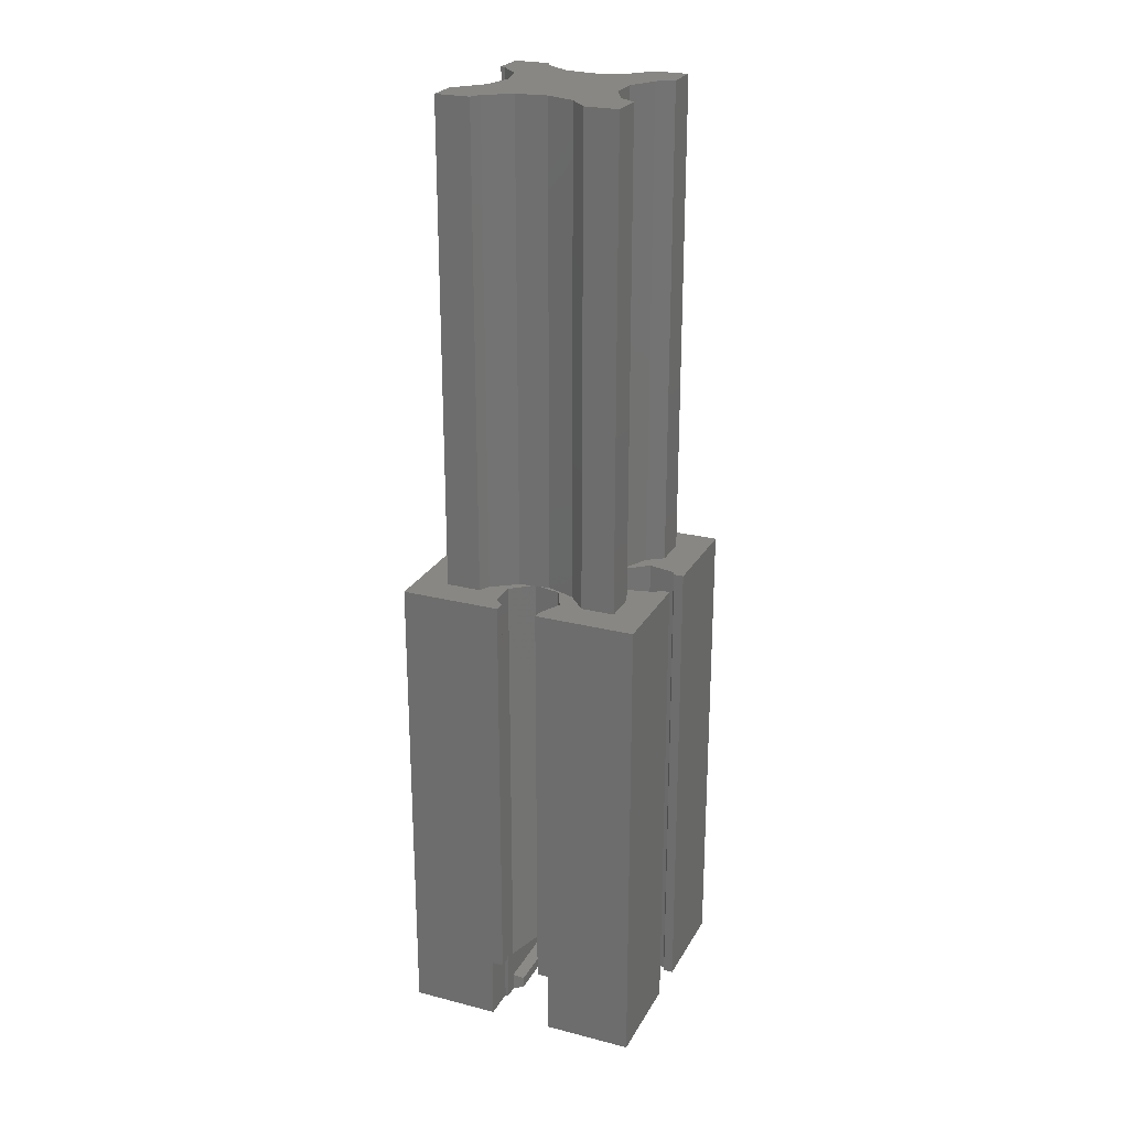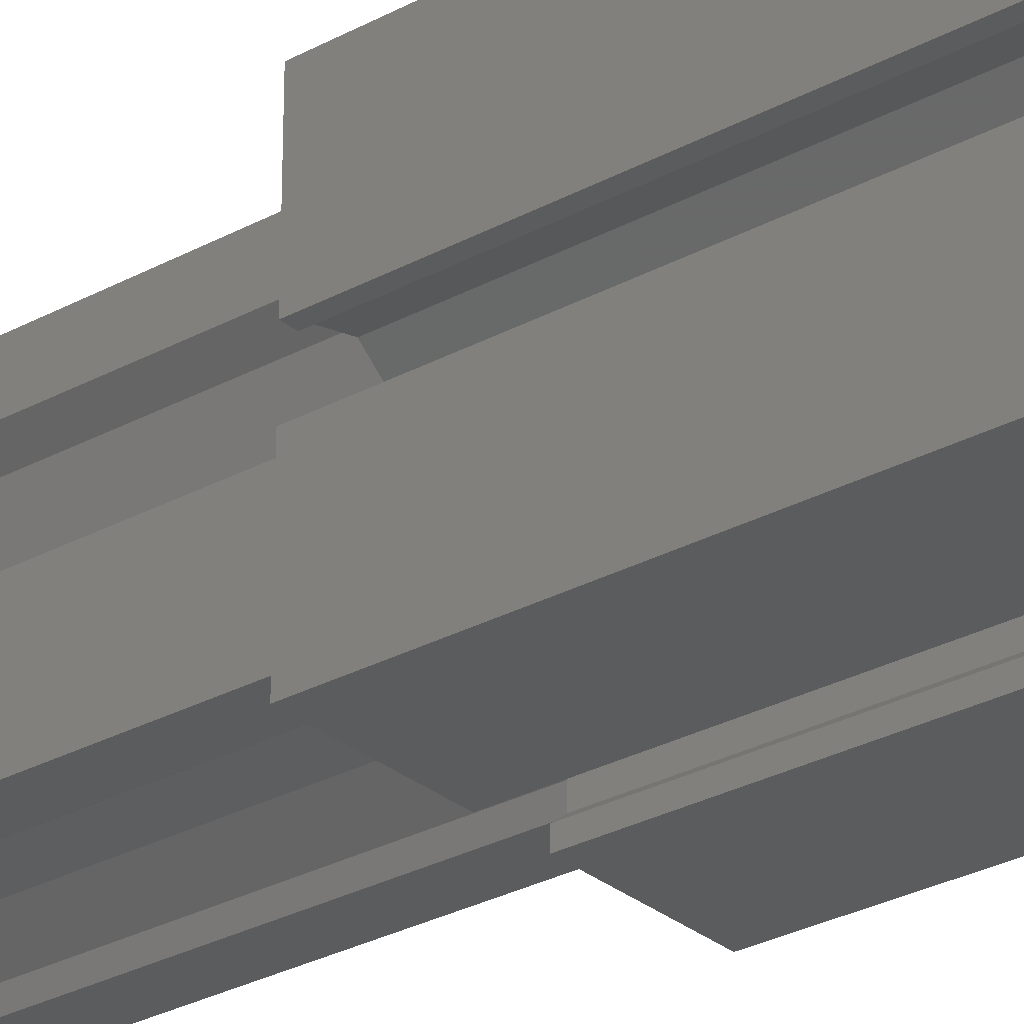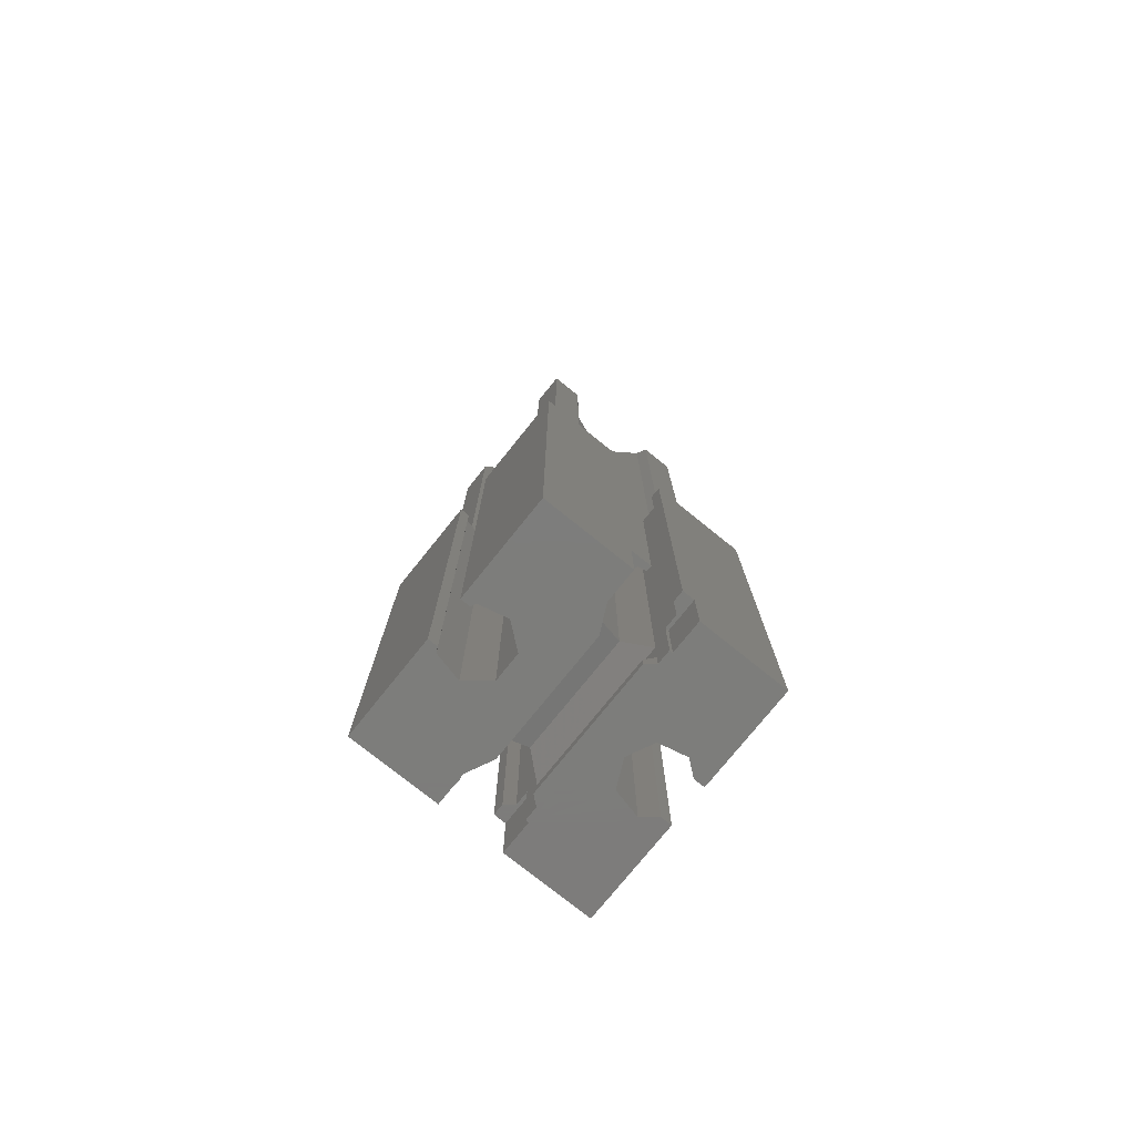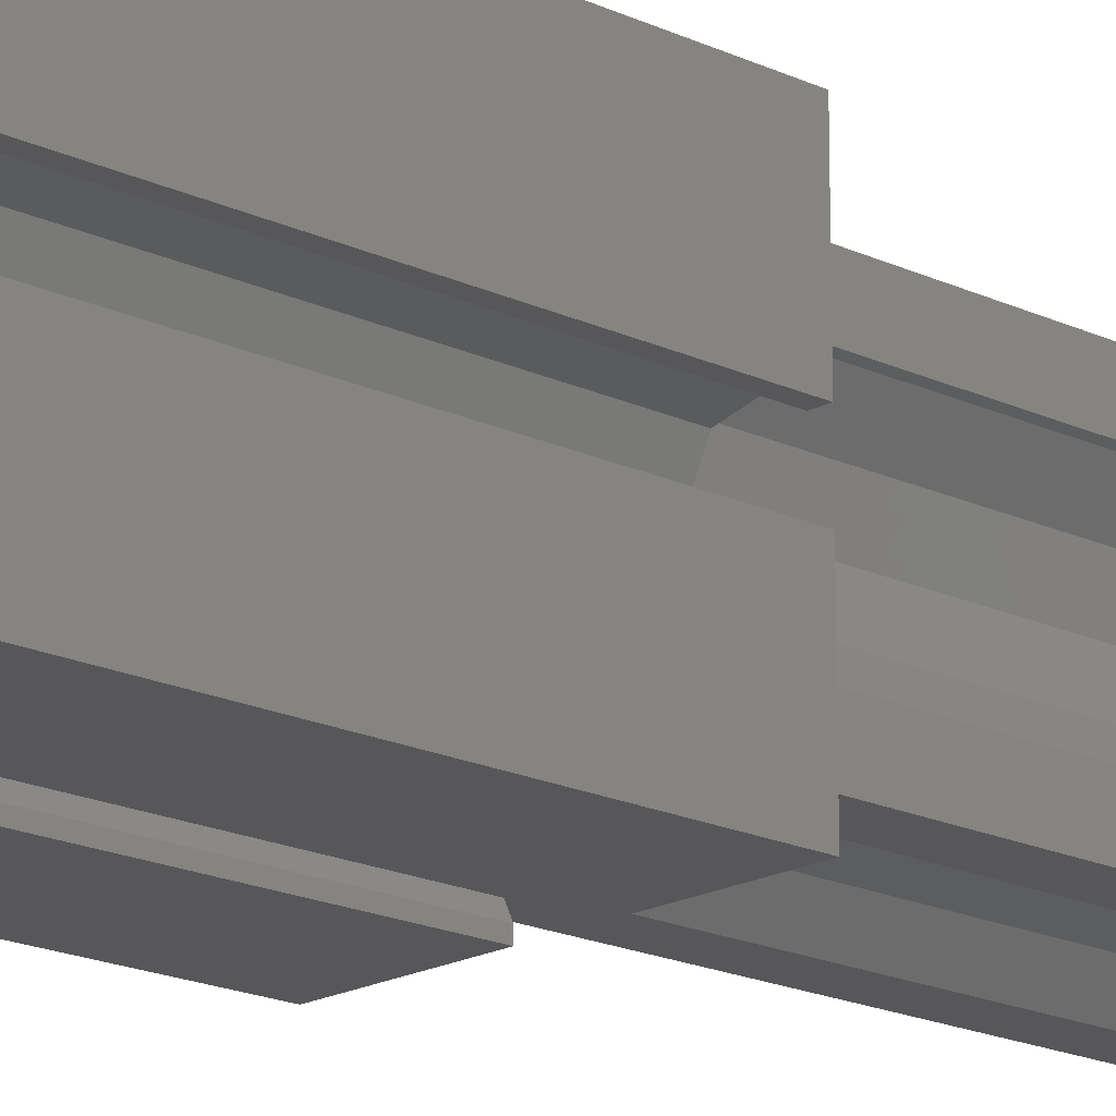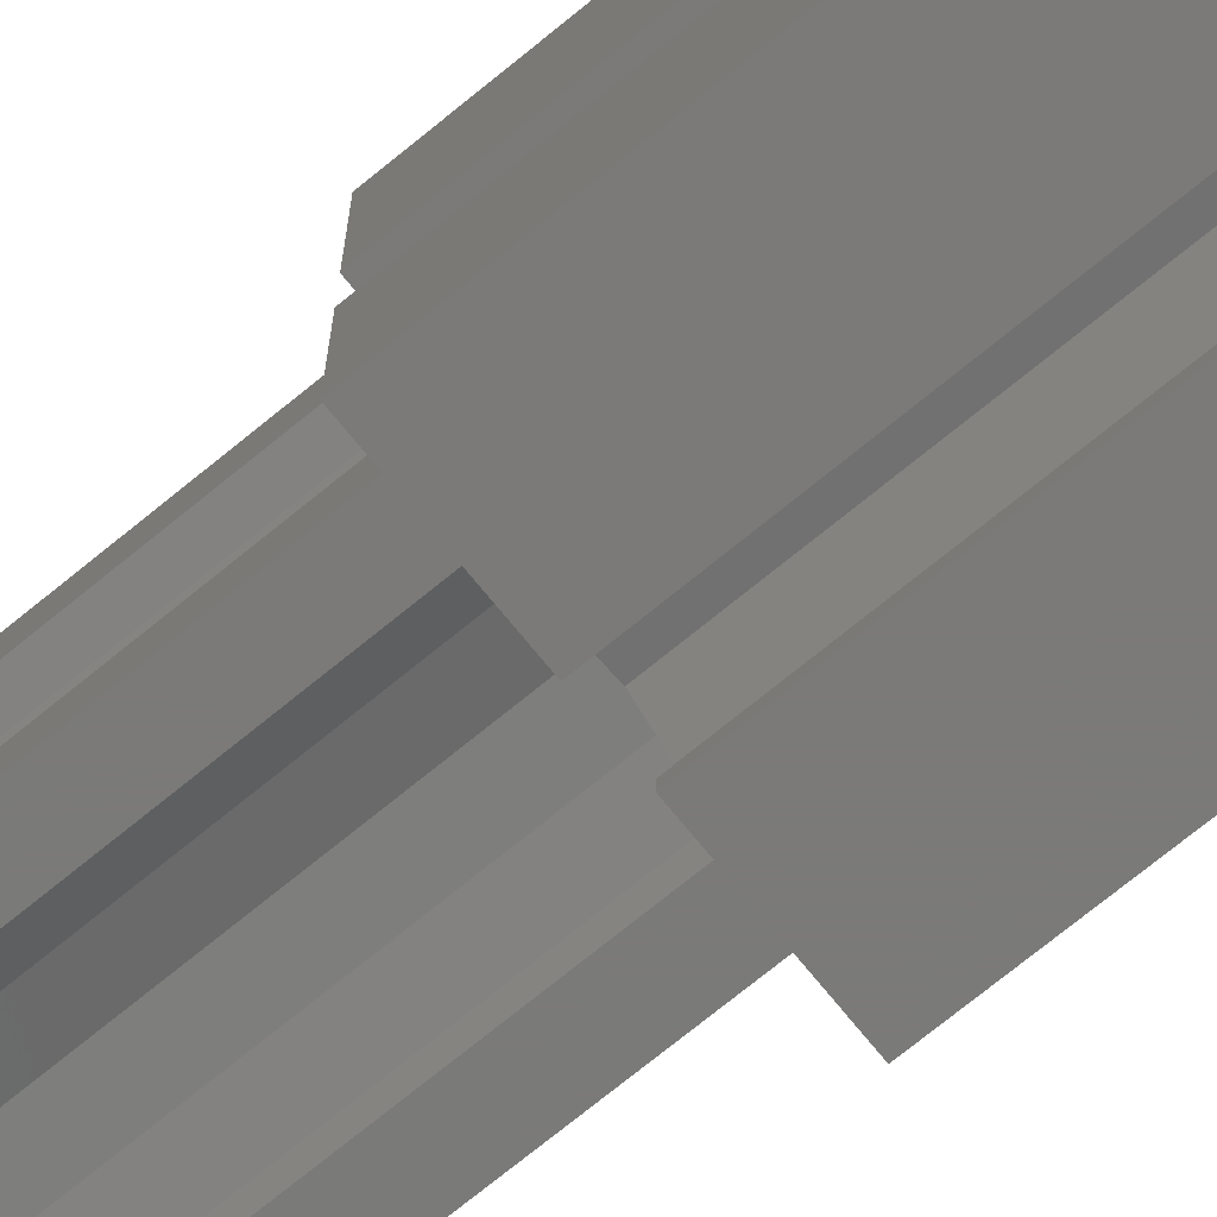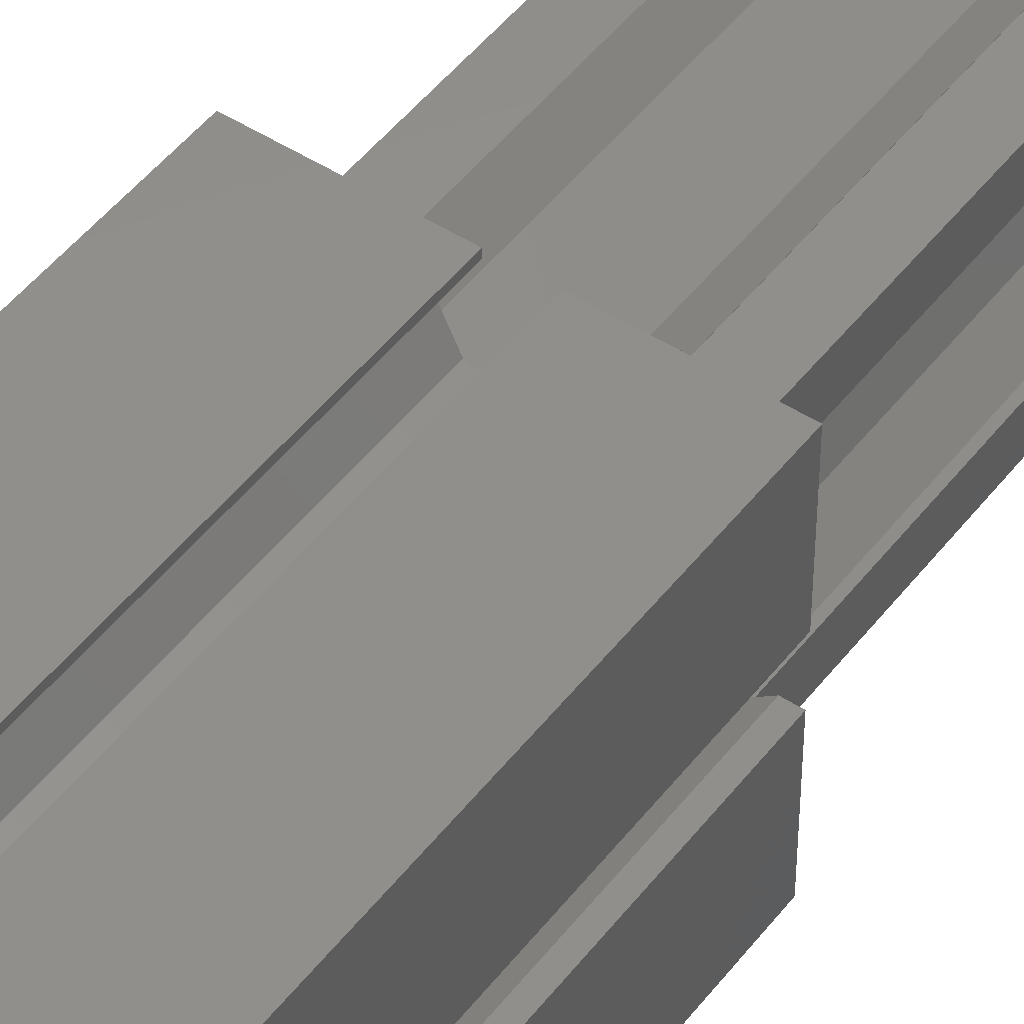
<metadata>
{"format":"stl","ext":"stl","renderer":"f3d","projection":"perspective","resolution":1024,"background":"white","views":[{"elev":24.6,"azim":22.8,"up":"+Z"},{"elev":-28.9,"azim":129.1,"up":"+Y"},{"elev":-76.5,"azim":141.2,"up":"+Z"},{"elev":-18.1,"azim":-132.9,"up":"+Y"},{"elev":-73.4,"azim":129.2,"up":"+Y"},{"elev":48.2,"azim":-144.2,"up":"+Y"}]}
</metadata>
<code>
# stl→obj: 177 verts, 350 faces
v 0 0 0
v 0 6.25 30
v 0 6.25 0
v 0 0 30
v 0 8.75 0
v 0 15 30
v 0 15 0
v 0 8.75 30
v 3.247 5.936 30
v 3.542 5.641 30
v 4 7.5 30
v 2.272 4.208 30
v 1.555 5.55 30
v 2 4.105 30
v 6.082 3.74 30
v 5.698 2.868 30
v 6.919 3.842 30
v 4.506 2.652 30
v 5.698 1.132 30
v 6.25 0 30
v 6.25 0.6921 30
v 4.163 2 30
v 2 2 30
v 0.6774 6.25 30
v 13 10.84 30
v 15 8.75 30
v 15 15 30
v 14.25 9.064 30
v 14.4 8.75 30
v 13 13 30
v 10.92 13 30
v 9.5 13 30
v 9.772 11.71 30
v 8.747 14.56 30
v 8.25 15 30
v 8.25 14.68 30
v 12.55 9.45 30
v 12.01 10.15 30
v 11.12 8.457 30
v 11.2 8.368 30
v 11.2 6.632 30
v 12.55 5.55 30
v 13 4.161 30
v 14.25 5.936 30
v 12.01 4.848 30
v 11.12 6.543 30
v 15 6.25 30
v 14.4 6.25 30
v 15 0 30
v 13 2 30
v 10.92 2 30
v 9.5 2 30
v 9.772 3.292 30
v 8.75 0.4426 30
v 8.75 0 30
v 8.747 3.564 30
v 7.982 3.971 30
v 7.317 3.89 30
v 8.747 11.44 30
v 7.982 11.03 30
v 7.317 11.11 30
v 6.25 15 30
v 5.698 13.87 30
v 6.25 14.31 30
v 4.506 12.35 30
v 5.698 12.13 30
v 4.163 13 30
v 2 10.9 30
v 2 13 30
v 1.555 9.45 30
v 0.6774 8.75 30
v 6.082 11.26 30
v 6.919 11.16 30
v 3.542 9.359 30
v 3.247 9.064 30
v 2.272 10.79 30
v 7.055 3.95 30
v 7.055 11.05 30
v 15 6.25 0
v 15 0 0
v 15 15 0
v 15 8.75 0
v 9.5 15 4
v 9.5 15 0
v 8.25 15 4
v 5.5 15 4
v 6.25 15 4
v 5.5 15 0
v 5.5 2 0
v 5.5 0 0
v 4 7.5 0
v 5.5 13 0
v 3.247 9.064 0
v 3.247 5.936 0
v 1.555 5.55 0
v 0.6774 6.25 0
v 5.698 2.868 0
v 5.698 2 0
v 5.698 12.13 0
v 5.698 13 0
v 6.25 11.69 0
v 6.25 3.308 0
v 1.555 9.45 0
v 0.6774 8.75 0
v 14.25 5.936 0
v 14.4 6.25 0
v 12.55 5.55 0
v 9.5 2 0
v 8.75 3.557 0
v 9.5 0 0
v 14.25 9.064 0
v 14.4 8.75 0
v 12.55 9.45 0
v 8.75 11.44 0
v 11.2 8.368 0
v 11.2 6.632 0
v 9.5 13 0
v 9.5 0 4
v 8.75 0 4
v 5.5 0 4
v 6.25 0 4
v 9.5 2 4
v 8.747 3.564 3.564
v 9.5 2 2
v 8.75 3.557 0.4426
v 5.698 2 4
v 5.698 2.868 2.868
v 5.698 2.868 1.132
v 5.698 1.132 4
v 5.698 12.13 1.132
v 5.698 12.13 2.868
v 5.698 13 4
v 5.698 13.87 4
v 7.055 3.95 3.95
v 6.25 3.308 0.6921
v 8.75 0.4426 4
v 6.25 0.6921 4
v 9.5 13 4
v 8.747 14.56 4
v 8.25 14.68 4
v 6.25 14.31 4
v 7.055 11.05 3.95
v 8.747 11.44 3.564
v 6.25 11.69 0.6921
v 8.75 11.44 0.4426
v 9.5 13 2
v 5.5 13 4
v 5.5 2 4
v 2 4.105 60
v 2 2 60
v 2 13 60
v 2 10.9 60
v 10.92 13 60
v 13 10.84 60
v 13 13 60
v 12.01 10.15 60
v 9.772 11.71 60
v 11.12 8.457 60
v 10.92 2 60
v 13 4.161 60
v 12.01 4.848 60
v 9.772 3.292 60
v 11.12 6.543 60
v 7.982 11.03 60
v 13 2 60
v 7.982 3.971 60
v 4 7.5 60
v 6.082 11.26 60
v 3.542 9.359 60
v 4.506 12.35 60
v 6.082 3.74 60
v 2.272 10.79 60
v 4.163 13 60
v 3.542 5.641 60
v 4.506 2.652 60
v 2.272 4.208 60
v 4.163 2 60
f 1 2 3
f 2 1 4
f 5 6 7
f 6 5 8
f 9 10 11
f 9 12 10
f 13 12 9
f 2 14 13
f 12 13 14
f 15 16 17
f 16 18 19
f 18 16 15
f 19 20 21
f 22 19 18
f 19 22 20
f 4 22 23
f 2 13 24
f 4 14 2
f 22 4 20
f 14 4 23
f 25 26 27
f 26 28 29
f 25 27 30
f 27 31 30
f 31 32 33
f 34 31 27
f 31 34 32
f 35 34 27
f 34 35 36
f 26 25 28
f 25 37 28
f 38 37 25
f 39 37 38
f 40 39 41
f 37 39 40
f 42 43 44
f 42 45 43
f 46 42 41
f 42 46 45
f 46 41 39
f 44 47 48
f 43 47 44
f 47 43 49
f 50 49 43
f 51 49 50
f 52 51 53
f 54 51 52
f 51 54 55
f 51 55 49
f 53 56 52
f 57 56 53
f 56 57 58
f 59 33 32
f 59 60 33
f 60 59 61
f 62 63 64
f 63 65 66
f 67 63 62
f 63 67 65
f 6 67 62
f 6 68 69
f 68 8 70
f 67 6 69
f 68 6 8
f 70 8 71
f 66 72 73
f 72 66 65
f 74 75 11
f 76 75 74
f 70 76 68
f 76 70 75
f 77 58 17
f 61 78 73
f 49 79 47
f 79 49 80
f 26 81 27
f 81 26 82
f 27 83 35
f 81 83 27
f 83 81 84
f 35 83 85
f 86 62 87
f 62 86 6
f 7 86 88
f 86 7 6
f 1 89 90
f 89 91 92
f 93 92 91
f 89 94 91
f 89 95 94
f 89 1 95
f 3 95 1
f 95 3 96
f 89 97 98
f 97 89 99
f 92 99 89
f 99 92 100
f 97 101 102
f 101 97 99
f 103 92 93
f 7 92 103
f 5 103 104
f 103 5 7
f 92 7 88
f 105 79 80
f 79 105 106
f 80 107 105
f 108 107 80
f 109 107 108
f 108 80 110
f 111 82 112
f 82 111 81
f 113 81 111
f 114 113 115
f 107 109 116
f 116 109 115
f 113 117 81
f 81 117 84
f 114 115 109
f 113 114 117
f 118 55 119
f 55 118 49
f 80 118 110
f 118 80 49
f 4 120 20
f 1 120 4
f 120 1 90
f 20 120 121
f 122 123 124
f 123 122 56
f 56 122 52
f 108 125 109
f 125 108 124
f 126 127 16
f 127 126 128
f 98 128 126
f 19 126 16
f 126 19 129
f 127 130 131
f 130 127 128
f 63 132 133
f 66 132 63
f 131 132 66
f 132 131 100
f 130 100 131
f 100 130 99
f 128 98 97
f 134 58 77
f 58 134 56
f 56 134 123
f 97 135 128
f 135 97 102
f 134 17 16
f 17 134 77
f 134 16 127
f 136 52 122
f 52 136 54
f 137 19 21
f 19 137 129
f 138 34 139
f 34 138 32
f 140 34 36
f 34 140 139
f 133 64 63
f 64 133 141
f 142 61 59
f 61 142 78
f 142 59 143
f 99 144 101
f 144 99 130
f 142 73 78
f 73 142 66
f 66 142 131
f 145 117 114
f 117 145 146
f 143 138 146
f 59 138 143
f 138 59 32
f 112 28 111
f 28 112 29
f 41 115 40
f 115 41 116
f 113 28 37
f 28 113 111
f 115 37 40
f 37 115 113
f 105 42 44
f 42 105 107
f 107 41 42
f 41 107 116
f 105 48 106
f 48 105 44
f 91 75 93
f 75 91 11
f 103 75 70
f 75 103 93
f 104 70 71
f 70 104 103
f 94 11 91
f 11 94 9
f 94 13 9
f 13 94 95
f 95 24 13
f 24 95 96
f 20 137 21
f 137 20 121
f 119 54 136
f 54 119 55
f 64 87 62
f 87 64 141
f 140 35 85
f 35 140 36
f 112 26 29
f 26 112 82
f 79 48 47
f 48 79 106
f 5 71 8
f 71 5 104
f 96 2 24
f 2 96 3
f 146 123 143
f 123 146 124
f 134 143 123
f 143 134 142
f 130 135 144
f 135 130 128
f 127 142 134
f 142 127 131
f 125 146 145
f 146 125 124
f 147 88 86
f 88 147 92
f 139 83 138
f 85 139 140
f 139 85 83
f 132 147 133
f 86 141 133
f 141 86 87
f 86 133 147
f 146 84 117
f 84 146 83
f 83 146 138
f 100 147 132
f 147 100 92
f 120 89 148
f 89 120 90
f 136 118 119
f 118 136 122
f 120 137 121
f 137 120 129
f 148 129 120
f 129 148 126
f 110 124 108
f 118 124 110
f 124 118 122
f 89 126 148
f 126 89 98
f 109 145 114
f 145 109 125
f 135 101 144
f 101 135 102
f 23 149 14
f 149 23 150
f 68 151 69
f 151 68 152
f 153 154 155
f 154 153 156
f 156 157 158
f 156 153 157
f 159 160 161
f 162 161 163
f 159 161 162
f 164 158 157
f 158 164 163
f 160 159 165
f 166 163 164
f 163 166 162
f 167 164 168
f 164 167 166
f 169 168 170
f 166 167 171
f 172 170 173
f 174 171 167
f 171 174 175
f 168 169 167
f 170 172 169
f 151 172 173
f 172 151 152
f 176 175 174
f 175 176 177
f 150 176 149
f 176 150 177
f 165 43 160
f 43 165 50
f 154 30 155
f 30 154 25
f 51 165 159
f 165 51 50
f 23 177 150
f 177 23 22
f 30 153 155
f 153 30 31
f 67 151 173
f 151 67 69
f 17 171 15
f 171 17 166
f 58 166 17
f 166 58 57
f 51 162 53
f 162 51 159
f 57 162 166
f 162 57 53
f 18 171 175
f 171 18 15
f 177 18 175
f 18 177 22
f 170 67 173
f 67 170 65
f 33 153 31
f 153 33 157
f 72 170 168
f 170 72 65
f 33 164 157
f 164 33 60
f 61 164 60
f 164 61 168
f 73 168 61
f 168 73 72
f 163 39 158
f 39 163 46
f 38 154 156
f 154 38 25
f 161 46 163
f 46 161 45
f 158 38 156
f 38 158 39
f 43 161 160
f 161 43 45
f 11 169 74
f 169 11 167
f 74 172 76
f 172 74 169
f 10 167 11
f 167 10 174
f 68 172 152
f 172 68 76
f 12 174 10
f 174 12 176
f 12 149 176
f 149 12 14

</code>
